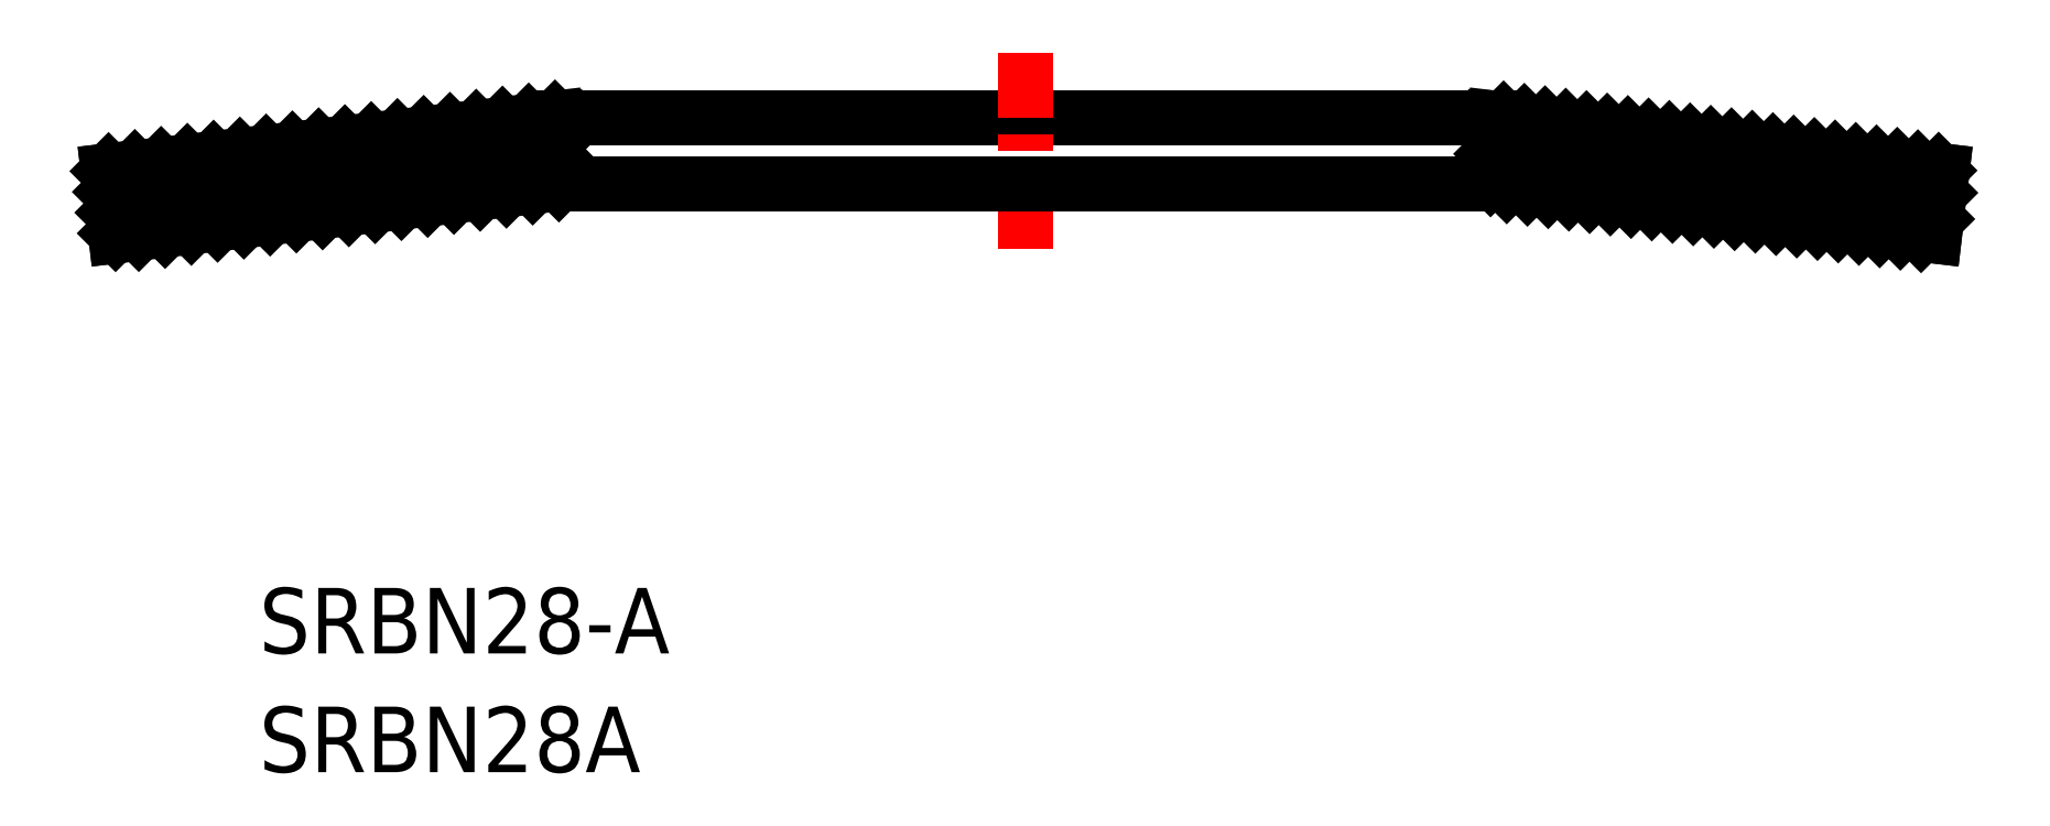
<metadata>
{"format":"dxf","ext":"dxf","renderer":"ezdxf+matplotlib","layout":"modelspace","background":"white","min_lineweight":24,"dpi":150}
</metadata>
<code>
0
SECTION
2
ENTITIES
0
LINE
8
0
10
132.6
20
149.9
30
0
11
146.9
21
149.9
31
0
0
LINE
8
CENTER
10
139.8
20
147.9
30
0
11
139.8
21
150.9
31
0
0
TEXT
8
0
10
128.1
20
141.8
30
0
40
1
1
SRBN28-A
0
TEXT
8
0
10
128.1
20
139.9
30
0
40
1
1
SRBN28A
0
LINE
8
0
10
132.7
20
148.9
30
0
11
146.9
21
148.9
31
0
0
LINE
8
0
10
132.7
20
148.9
30
0
11
125.9
21
148.1
31
0
0
LINE
8
0
10
132.6
20
149.9
30
0
11
125.8
21
149.1
31
0
0
LINE
8
0
10
125.9
20
148.1
30
0
11
125.8
21
149.1
31
0
0
LINE
8
0
10
132.7
20
148.9
30
0
11
132.6
21
149.9
31
0
0
LINE
8
0
10
146.9
20
148.9
30
0
11
146.9
21
149.9
31
0
0
LINE
8
0
10
153.7
20
148.1
30
0
11
153.8
21
149.1
31
0
0
LINE
8
0
10
146.9
20
149.9
30
0
11
153.8
21
149.1
31
0
0
LINE
8
0
10
146.9
20
148.9
30
0
11
153.7
21
148.1
31
0
0
INSERT
8
0
2
*X2
10
0
20
0
30
0
0
INSERT
8
0
2
*X3
10
0
20
0
30
0
0
ENDSEC
0
EOF

</code>
